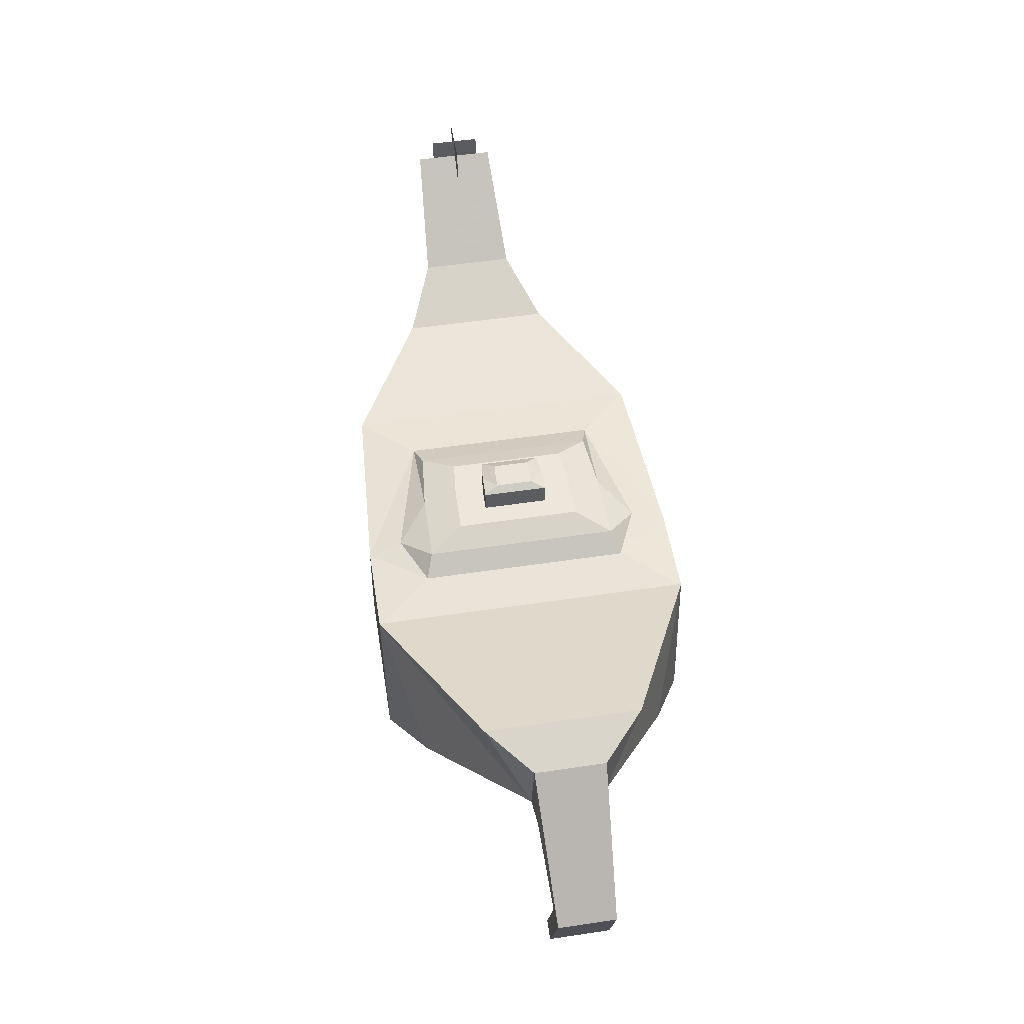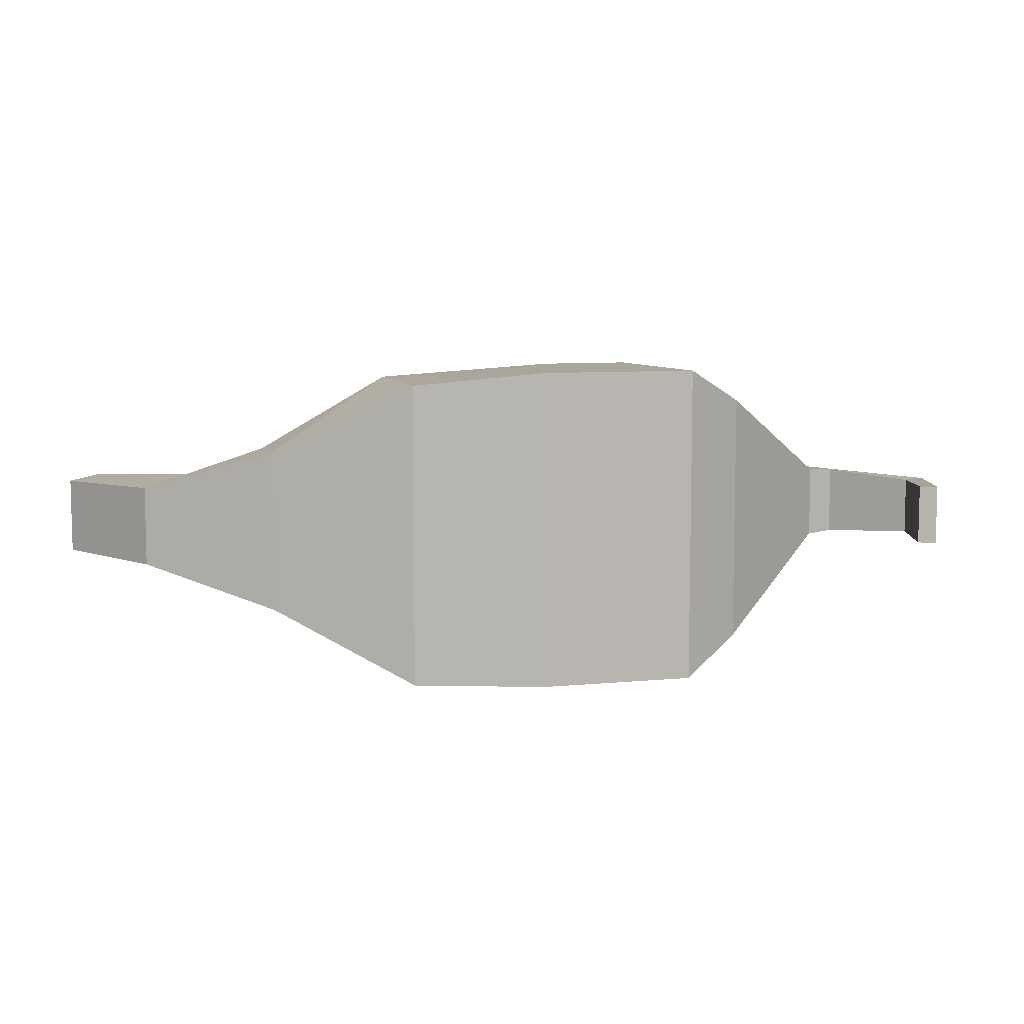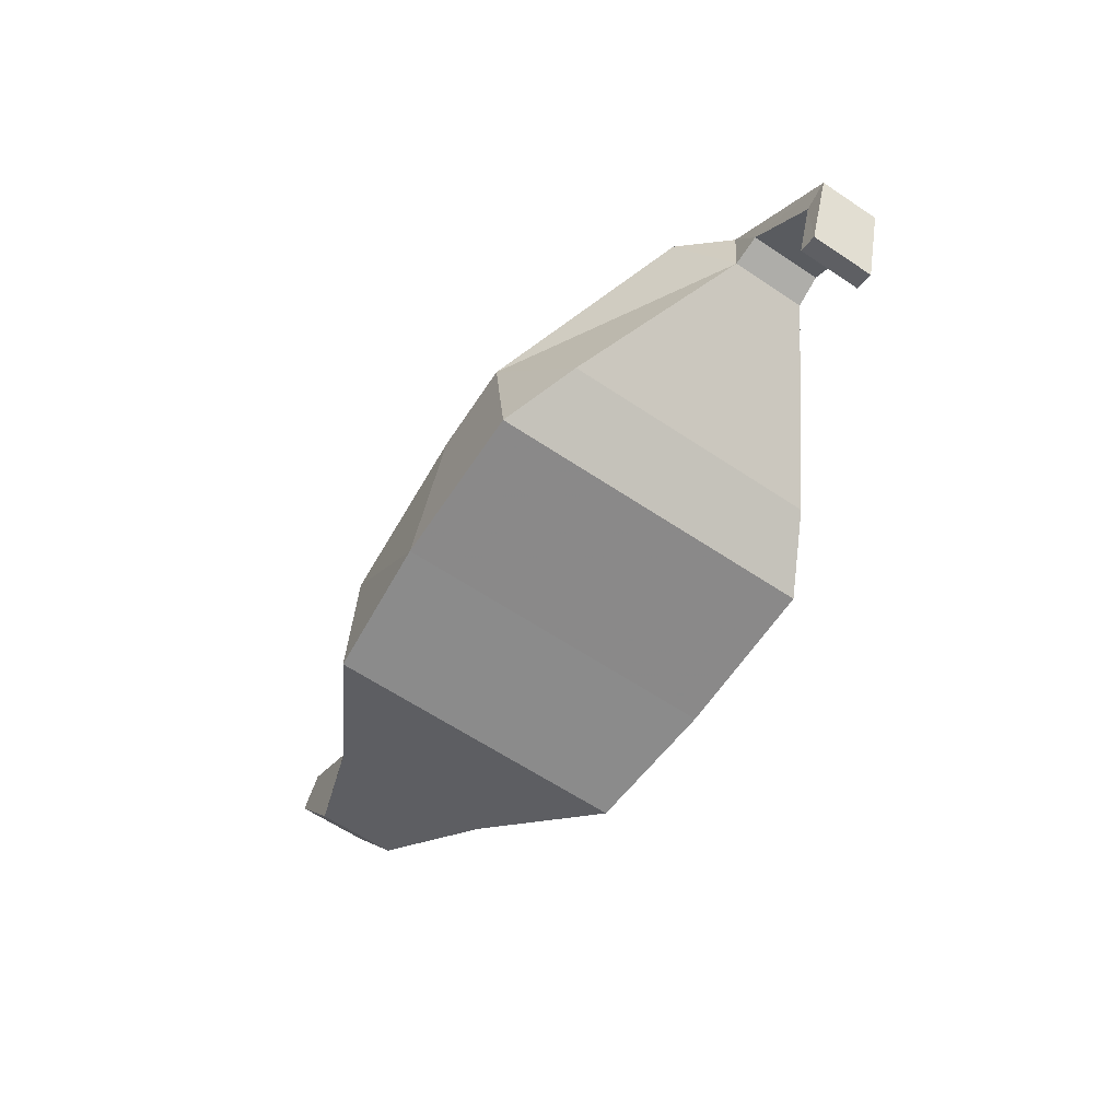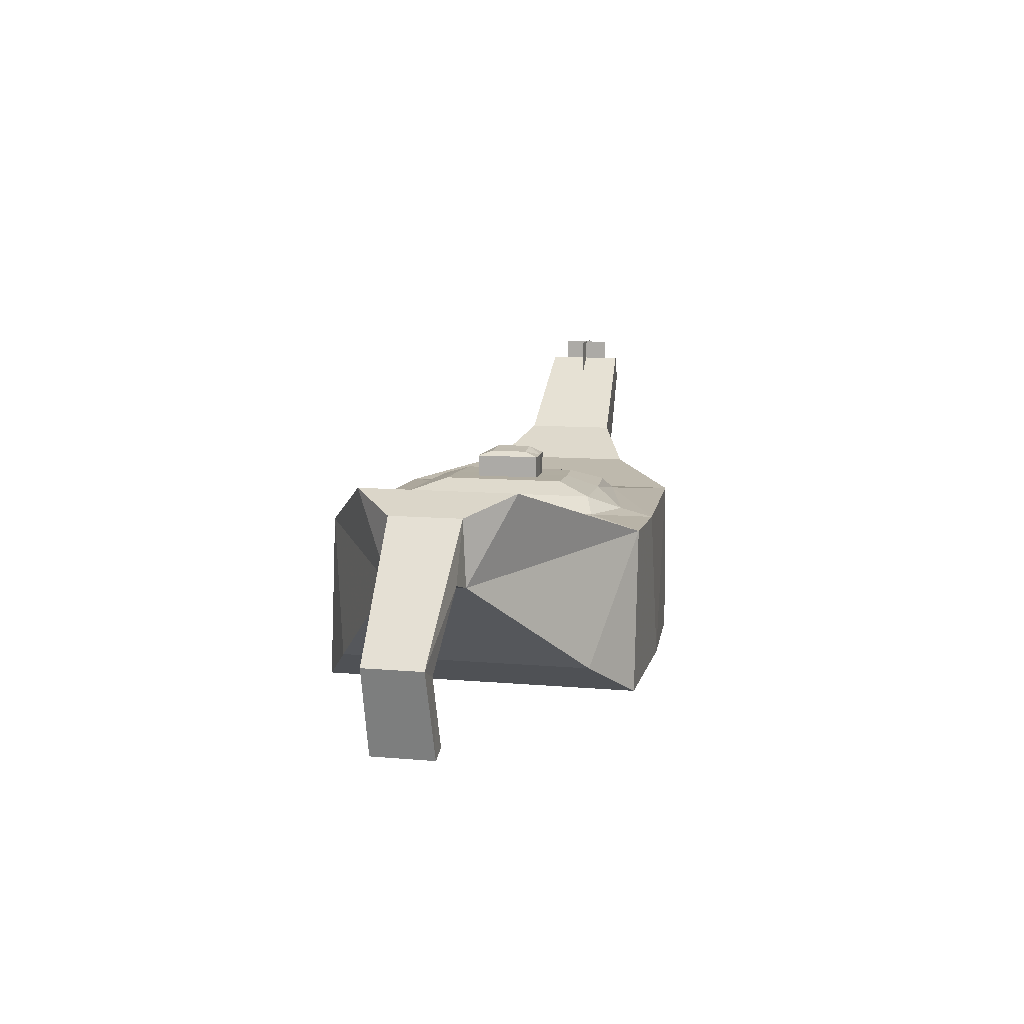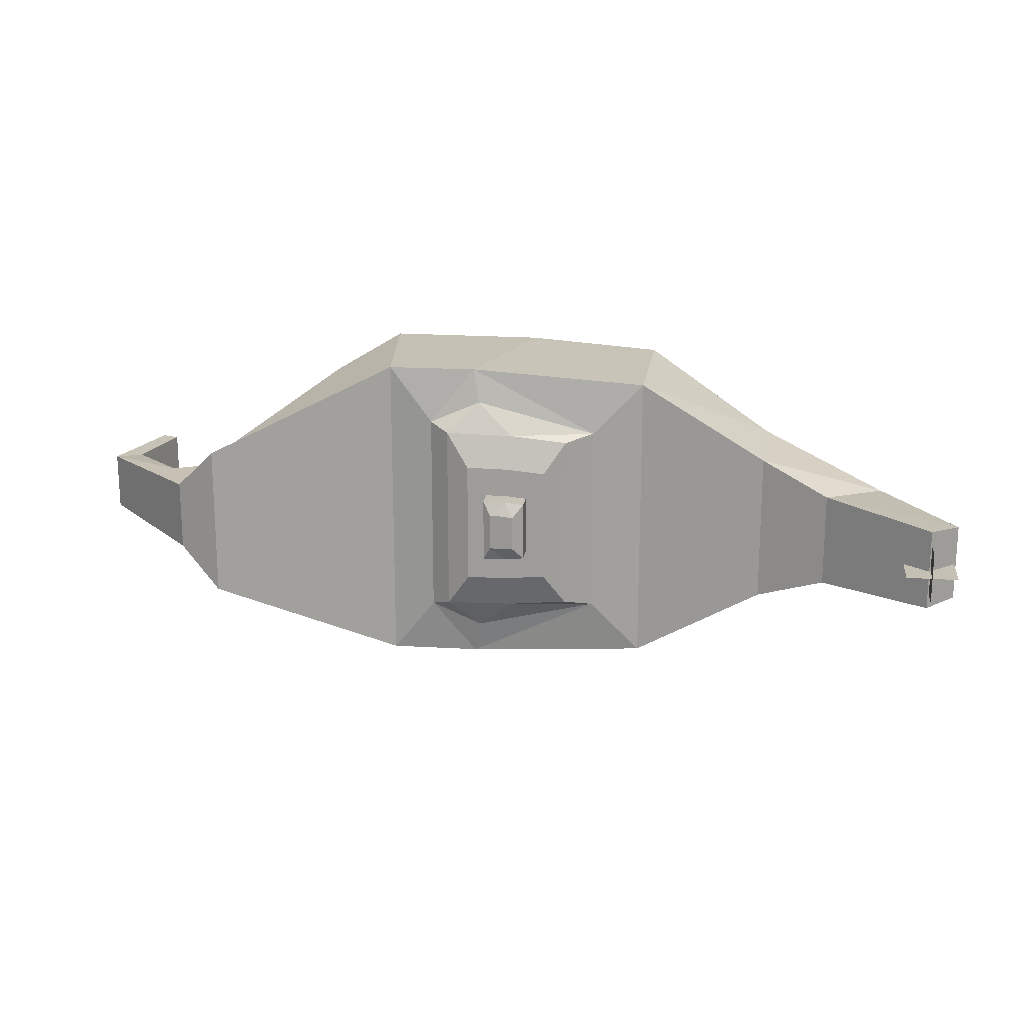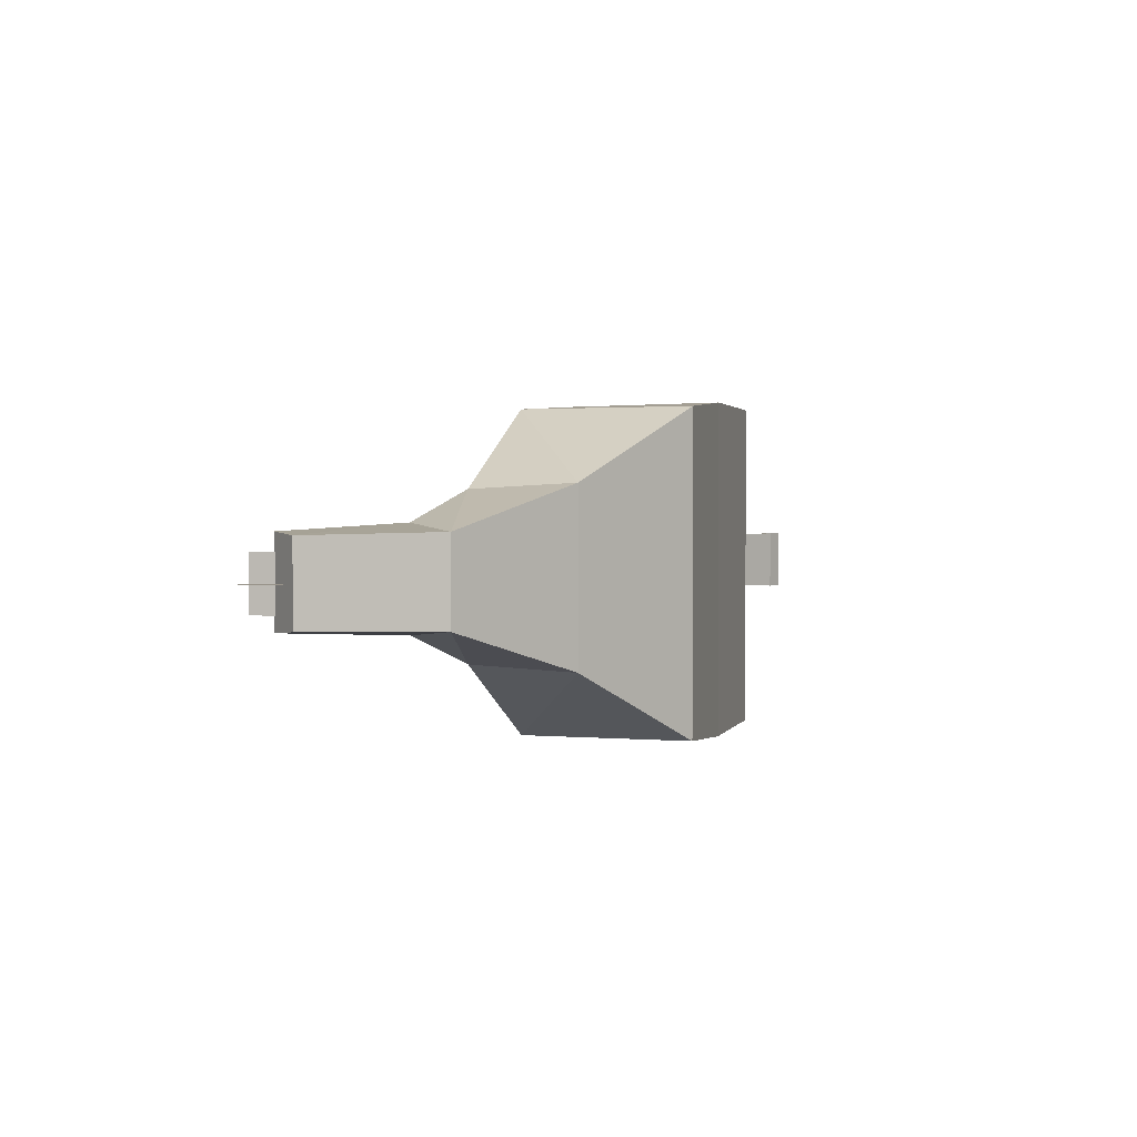
<metadata>
{"format":"obj","ext":"obj","renderer":"f3d","projection":"perspective","resolution":1024,"background":"white","views":[{"elev":52.8,"azim":80.9,"up":"+Y"},{"elev":7.9,"azim":-15.7,"up":"+Z"},{"elev":-63.8,"azim":56.2,"up":"+Y"},{"elev":10.1,"azim":102.8,"up":"+Y"},{"elev":18.3,"azim":-172.7,"up":"+Z"},{"elev":1.6,"azim":-76.0,"up":"+Z"}]}
</metadata>
<code>
o spent_light_997x08
v -0.5267 0.376 0.03768
v -0.5619 0.3428 0.03422
v -0.475 0.2121 0.03707
v -0.3257 0.1203 0.08705
v 0.1948 0.0268 0.1862
v 0.2749 0.0742 0.1435
v -0.1663 0.02876 0.1735
v 0.001577 0.02876 0.1862
v -0.4028 0.2785 0.04582
v -0.3211 0.2413 0.0808
v -0.1624 0.2263 0.1725
v 0.06014 0.2244 0.1862
v 0.171 0.2259 0.1862
v 0.3959 0.306 0.08279
v 0.4486 0.2845 0.0313
v 0.5833 0.1439 0.02366
v 0.5482 0.03531 0.02566
v 0.5267 0.04368 0.02566
v 0.5521 0.1303 0.02366
v 0.4779 0.2142 0.03141
v 0.4428 0.2045 0.03338
v -0.5267 0.376 -0.06172
v -0.5619 0.3428 -0.05827
v -0.475 0.2121 -0.06112
v -0.3257 0.1203 -0.1111
v 0.1948 0.0268 -0.2102
v 0.2749 0.0742 -0.1676
v -0.1663 0.02876 -0.1975
v 0.001577 0.02876 -0.2102
v -0.4028 0.2785 -0.06987
v -0.3211 0.2413 -0.1048
v -0.1624 0.2263 -0.1965
v 0.06014 0.2244 -0.2102
v 0.171 0.2259 -0.2102
v 0.3959 0.306 -0.1068
v 0.4486 0.2845 -0.05535
v 0.5833 0.1439 -0.04771
v 0.5482 0.03531 -0.04971
v 0.5267 0.04368 -0.04971
v 0.5521 0.1303 -0.04771
v 0.4779 0.2142 -0.05546
v 0.4428 0.2045 -0.05743
v -0.5285 0.402 0.01763
v -0.5285 0.3427 0.01763
v -0.5285 0.402 -0.04465
v -0.5285 0.3427 -0.04465
v -0.4973 0.402 -0.01351
v -0.4973 0.3427 -0.01351
v -0.5596 0.402 -0.01351
v -0.5596 0.3427 -0.01351
v 0.05224 0.2333 0.1441
v 0.116 0.2345 0.1161
v -0.0995 0.2348 0.1072
v 0.05224 0.2333 -0.1681
v 0.116 0.2345 -0.1401
v -0.0995 0.2348 -0.1313
v 0.006947 0.2532 0.1052
v 0.0917 0.2534 0.1068
v -0.06502 0.2535 0.09858
v 0.006947 0.2532 -0.1293
v 0.0917 0.2534 -0.1309
v -0.06502 0.2535 -0.1226
v 0.008491 0.2671 0.06336
v 0.06298 0.2673 0.06438
v -0.03778 0.2673 0.05909
v 0.008491 0.2671 -0.0874
v 0.06298 0.2673 -0.08842
v -0.03778 0.2673 -0.08314
v 0.009813 0.2672 0.02697
v 0.038 0.2673 0.0275
v -0.01412 0.2673 0.02476
v 0.009813 0.2672 -0.05102
v 0.038 0.2673 -0.05155
v -0.01412 0.2673 -0.04881
v 0.009832 0.2943 0.02697
v 0.03802 0.2943 0.0275
v -0.01411 0.2944 0.02476
v 0.009832 0.2943 -0.05102
v 0.03802 0.2943 -0.05155
v -0.01411 0.2944 -0.04881
v 0.01298 0.3021 0.01029
v 0.029 0.3002 0.01059
v -0.000605 0.3038 0.009027
v 0.01298 0.3021 -0.03434
v 0.029 0.3002 -0.03464
v -0.000605 0.3038 -0.03307
f 6 42 21
f 3 25 4
f 14 34 13
f 4 28 7
f 16 36 15
f 15 35 14
f 7 29 8
f 33 55 34
f 17 37 16
f 8 26 5
f 33 56 54
f 18 38 17
f 6 26 27
f 10 30 9
f 19 39 18
f 11 31 10
f 1 23 2
f 20 40 19
f 9 22 1
f 2 24 3
f 21 41 20
f 20 16 15
f 36 37 41
f 6 27 42
f 3 24 25
f 14 35 34
f 4 25 28
f 16 37 36
f 15 36 35
f 7 28 29
f 12 52 51
f 17 38 37
f 8 29 26
f 32 53 56
f 18 39 38
f 6 5 26
f 10 31 30
f 19 40 39
f 11 32 31
f 1 22 23
f 20 41 40
f 9 30 22
f 2 23 24
f 21 42 41
f 9 1 2
f 2 3 9
f 3 4 10
f 4 7 11
f 7 8 11
f 8 5 12
f 5 6 13
f 12 5 13
f 6 21 13
f 3 10 9
f 10 4 11
f 12 11 8
f 15 14 21
f 14 13 21
f 21 20 15
f 18 17 19
f 17 16 19
f 20 19 16
f 34 35 42
f 35 36 42
f 37 38 40
f 38 39 40
f 23 22 30
f 25 24 31
f 24 23 30
f 31 24 30
f 29 28 32
f 28 25 32
f 27 26 34
f 26 29 33
f 42 27 34
f 26 33 34
f 25 31 32
f 29 32 33
f 37 40 41
f 41 42 36
f 44 45 43
f 48 49 47
f 51 58 57
f 54 61 55
f 55 58 52
f 53 62 56
f 12 53 11
f 34 52 13
f 61 64 58
f 59 68 62
f 57 65 59
f 60 68 66
f 56 60 54
f 53 57 59
f 63 70 69
f 66 73 67
f 67 70 64
f 65 74 68
f 60 67 61
f 57 64 63
f 73 76 70
f 71 80 74
f 71 75 77
f 74 78 72
f 66 74 72
f 63 71 65
f 78 86 84
f 75 82 81
f 78 85 79
f 79 82 76
f 73 78 79
f 70 75 69
f 82 84 81
f 81 86 83
f 82 85 84
f 81 84 86
f 75 83 77
f 77 86 80
f 33 54 55
f 33 32 56
f 12 13 52
f 32 11 53
f 44 46 45
f 48 50 49
f 51 52 58
f 54 60 61
f 55 61 58
f 53 59 62
f 12 51 53
f 34 55 52
f 61 67 64
f 59 65 68
f 57 63 65
f 60 62 68
f 56 62 60
f 53 51 57
f 63 64 70
f 66 72 73
f 67 73 70
f 65 71 74
f 60 66 67
f 57 58 64
f 73 79 76
f 71 77 80
f 71 69 75
f 74 80 78
f 66 68 74
f 63 69 71
f 78 80 86
f 75 76 82
f 78 84 85
f 79 85 82
f 73 72 78
f 70 76 75
f 75 81 83
f 77 83 86

</code>
